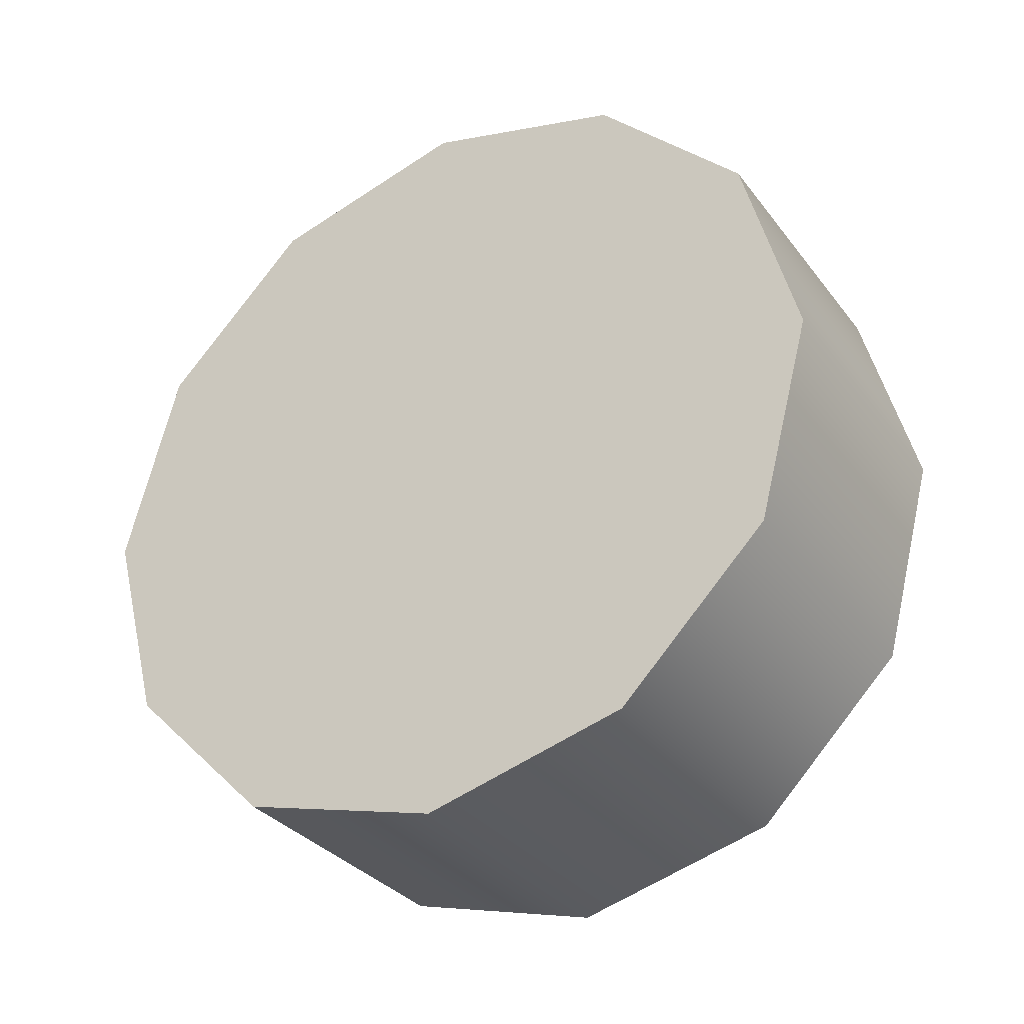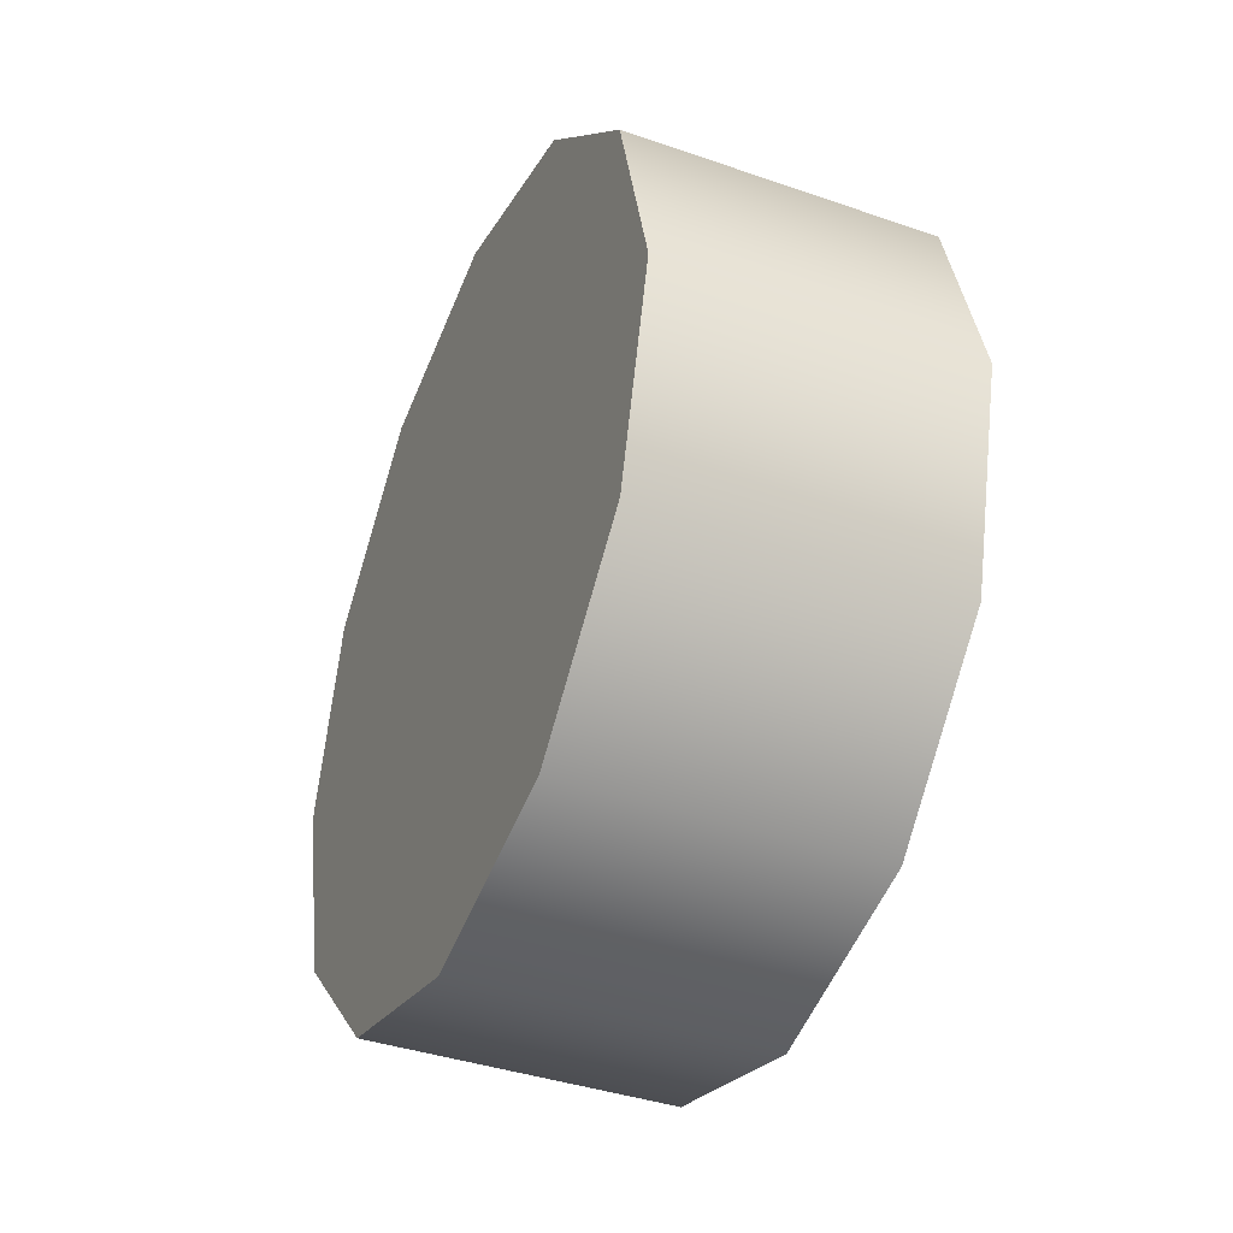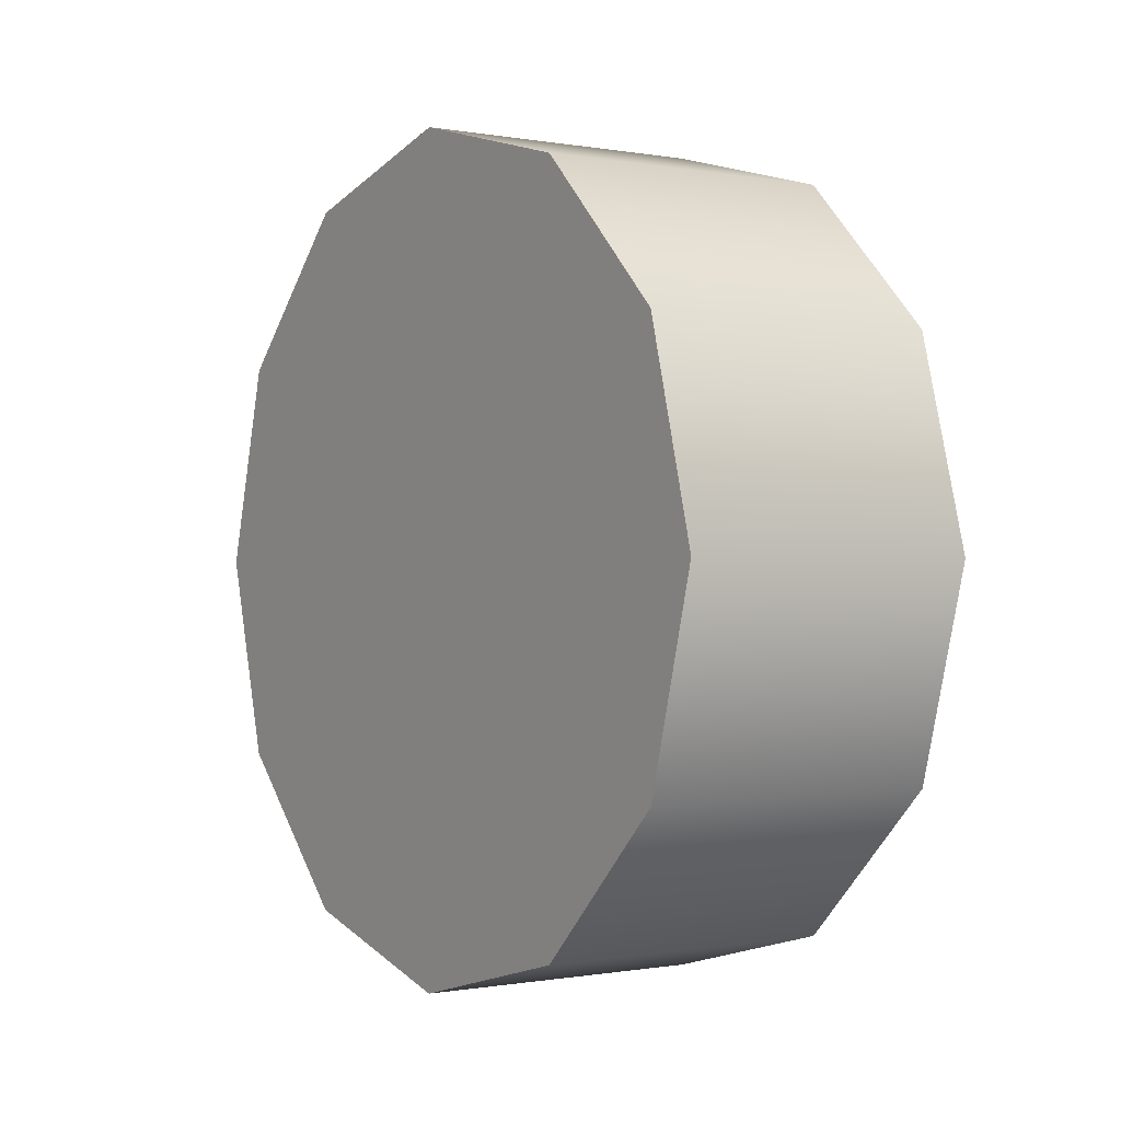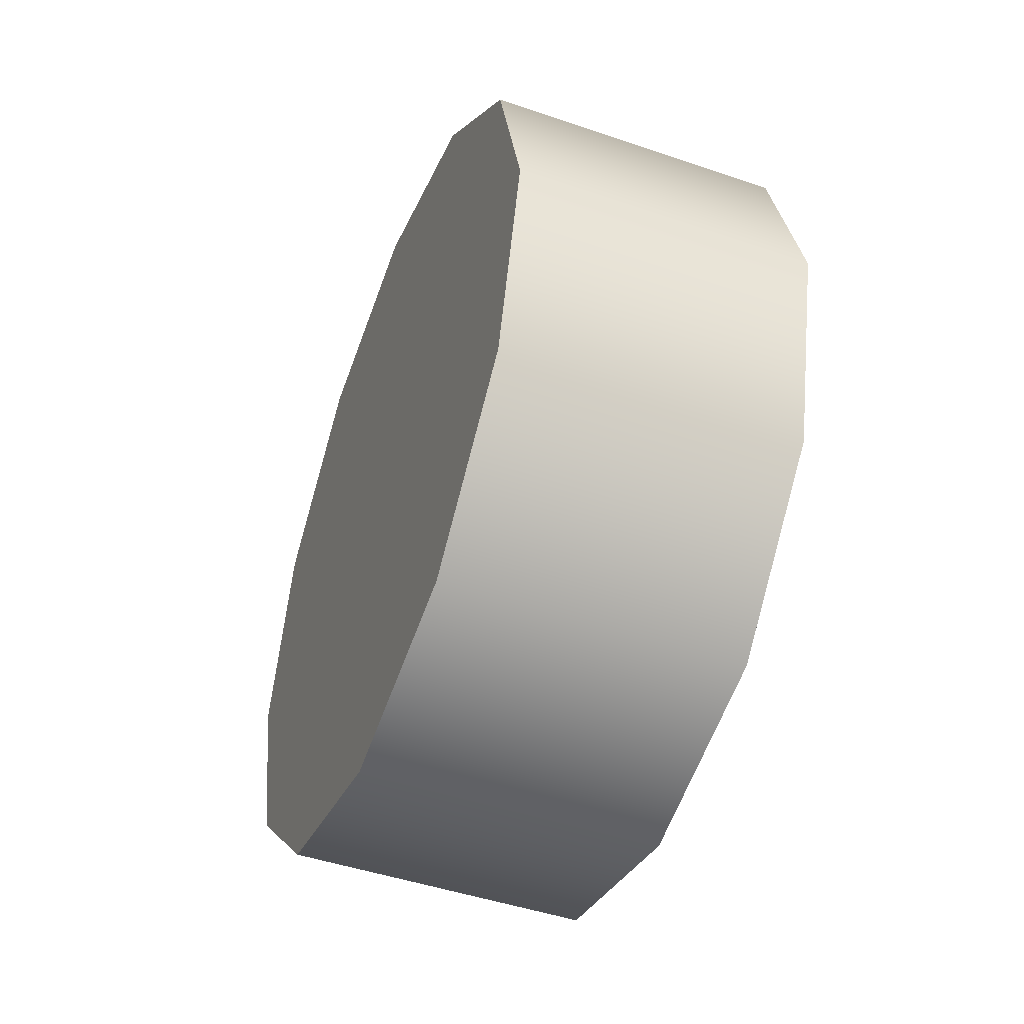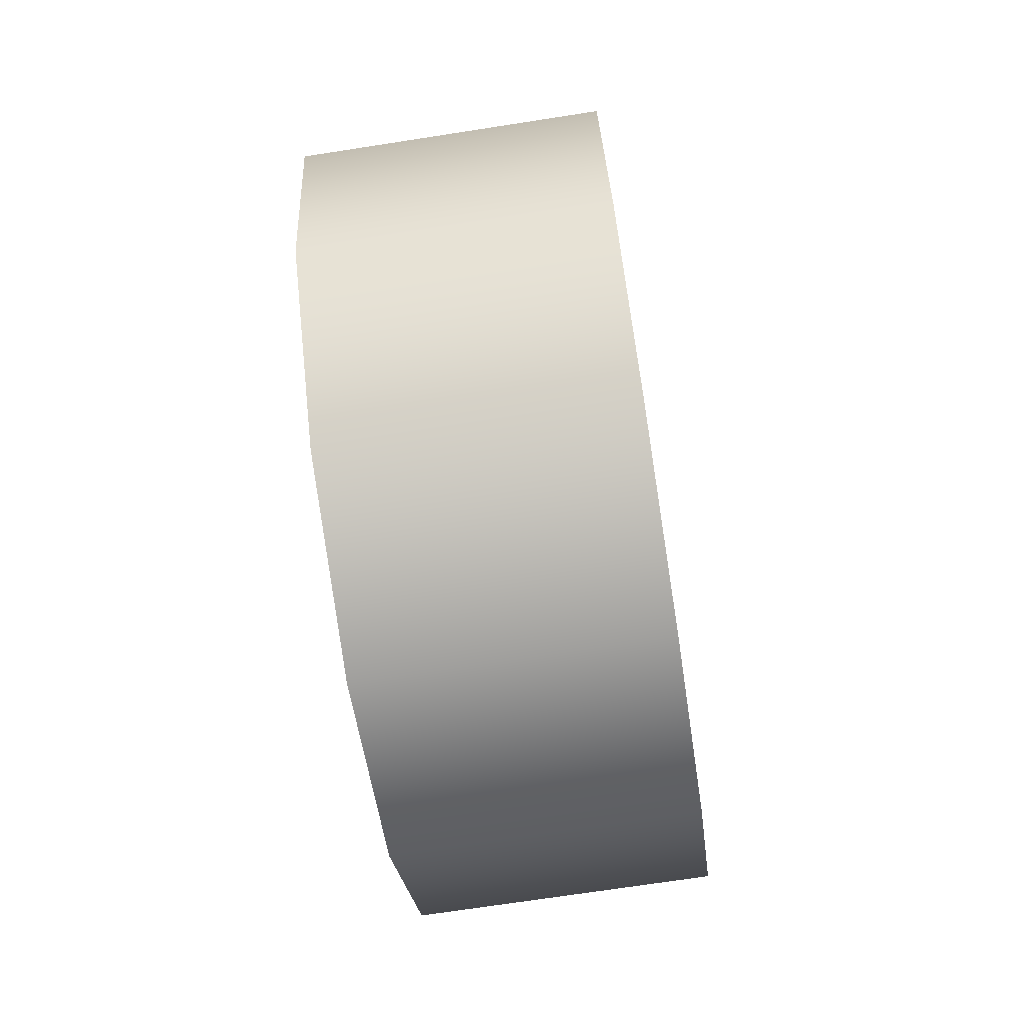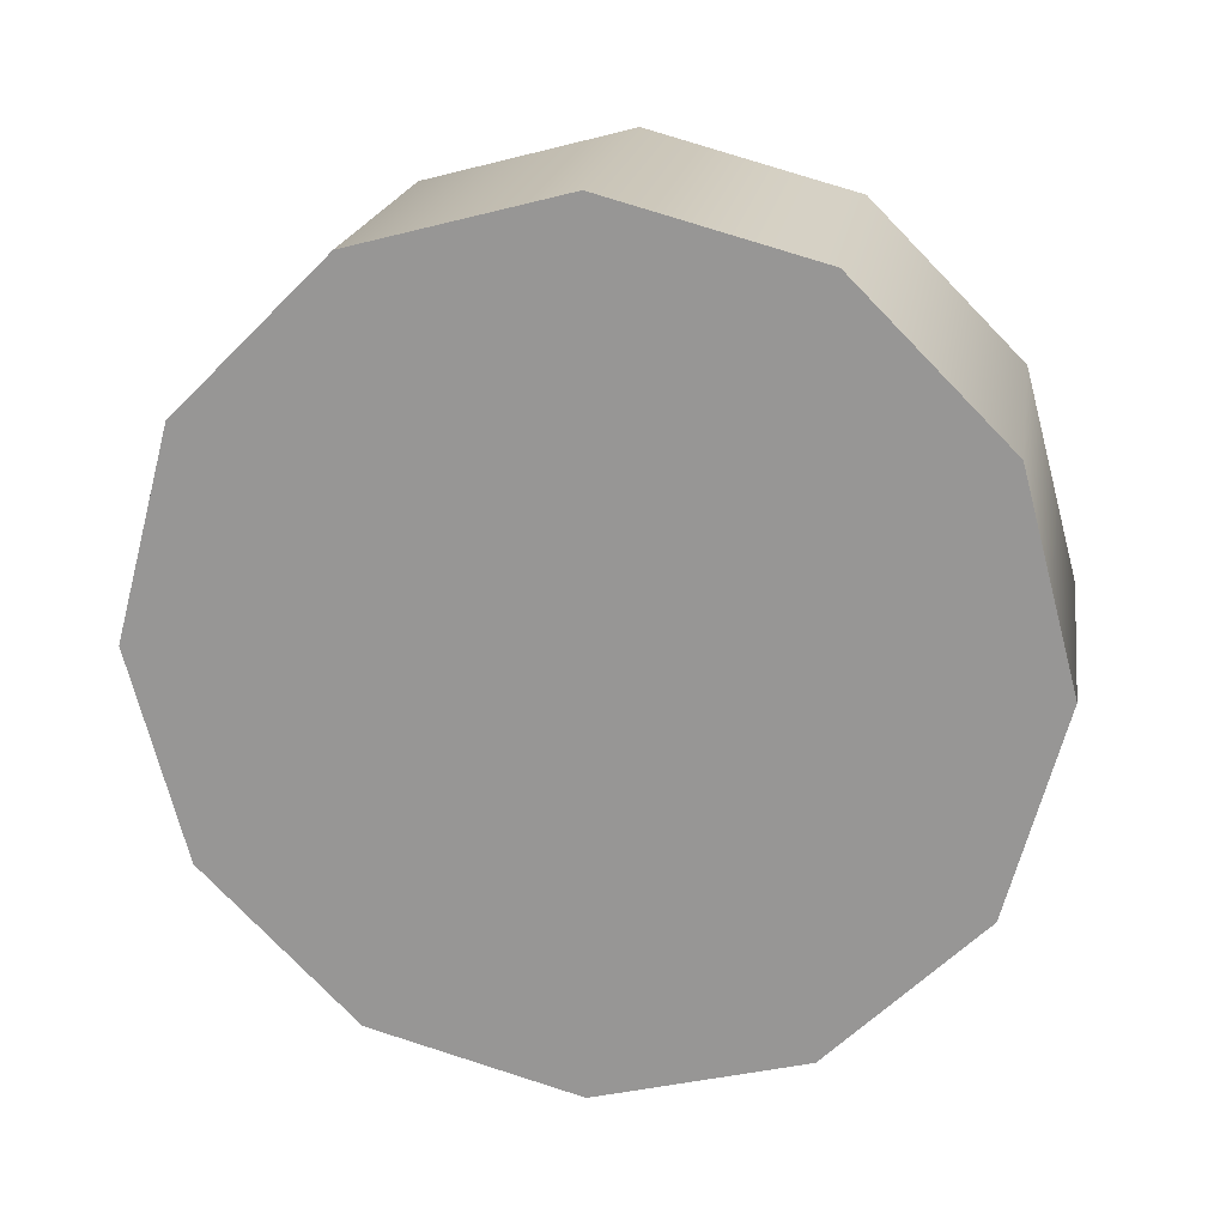
<metadata>
{"format":"obj","ext":"obj","renderer":"f3d","projection":"perspective","resolution":1024,"background":"white","views":[{"elev":-32.2,"azim":121.0,"up":"+Y"},{"elev":-39.5,"azim":-23.3,"up":"+Z"},{"elev":-0.4,"azim":146.0,"up":"+Z"},{"elev":-47.3,"azim":158.9,"up":"+Y"},{"elev":-71.2,"azim":8.8,"up":"+Z"},{"elev":20.2,"azim":99.2,"up":"+Y"}]}
</metadata>
<code>
v -1.054 -0.5084 0.6938
v -1.054 -0.4506 0.4781
v -1.37 -0.4506 0.4781
v -1.37 -0.5084 0.6938
v -1.054 -0.6663 0.8517
v -1.37 -0.6663 0.8517
v -1.054 -0.882 0.9095
v -1.37 -0.882 0.9095
v -1.054 -1.098 0.8517
v -1.37 -1.098 0.8517
v -1.054 -1.256 0.6938
v -1.37 -1.256 0.6938
v -1.054 -1.313 0.4781
v -1.37 -1.313 0.4781
v -1.054 -1.256 0.2624
v -1.37 -1.256 0.2624
v -1.054 -1.098 0.1045
v -1.37 -1.098 0.1045
v -1.054 -0.882 0.04675
v -1.37 -0.882 0.04675
v -1.054 -0.6663 0.1045
v -1.054 -0.882 0.04675
v -1.37 -0.882 0.04675
v -1.37 -0.6663 0.1045
v -1.054 -0.5084 0.2624
v -1.37 -0.5084 0.2624
v -1.37 -0.5084 0.2624
v -1.37 -0.6663 0.1045
v -1.37 -0.882 0.04675
v -1.37 -1.098 0.1045
v -1.37 -1.256 0.2624
v -1.37 -1.313 0.4781
v -1.37 -1.256 0.6938
v -1.37 -1.098 0.8517
v -1.37 -0.882 0.9095
v -1.37 -0.6663 0.8517
v -1.37 -0.5084 0.6938
v -1.37 -0.4506 0.4781
v -1.054 -0.4506 0.4781
v -1.054 -0.5084 0.6938
v -1.054 -0.6663 0.8517
v -1.054 -0.882 0.9095
v -1.054 -1.098 0.8517
v -1.054 -1.256 0.6938
v -1.054 -1.313 0.4781
v -1.054 -1.256 0.2624
v -1.054 -1.098 0.1045
v -1.054 -0.882 0.04675
v -1.054 -0.6663 0.1045
v -1.054 -0.5084 0.2624
g group_65_105553122439680
f 1 2 3
f 3 4 1
f 5 1 4
f 4 6 5
f 7 5 6
f 6 8 7
f 9 7 8
f 8 10 9
f 11 9 10
f 10 12 11
f 13 11 12
f 12 14 13
f 15 13 14
f 14 16 15
f 17 15 16
f 16 18 17
f 19 17 18
f 18 20 19
f 21 22 23
f 23 24 21
f 25 21 24
f 24 26 25
f 2 25 26
f 26 3 2
f 27 28 29
f 27 29 30
f 27 30 31
f 27 31 32
f 27 32 33
f 27 33 34
f 27 34 35
f 27 35 36
f 27 36 37
f 27 37 38
f 39 40 41
f 39 41 42
f 39 42 43
f 39 43 44
f 39 44 45
f 39 45 46
f 39 46 47
f 39 47 48
f 39 48 49
f 39 49 50

</code>
